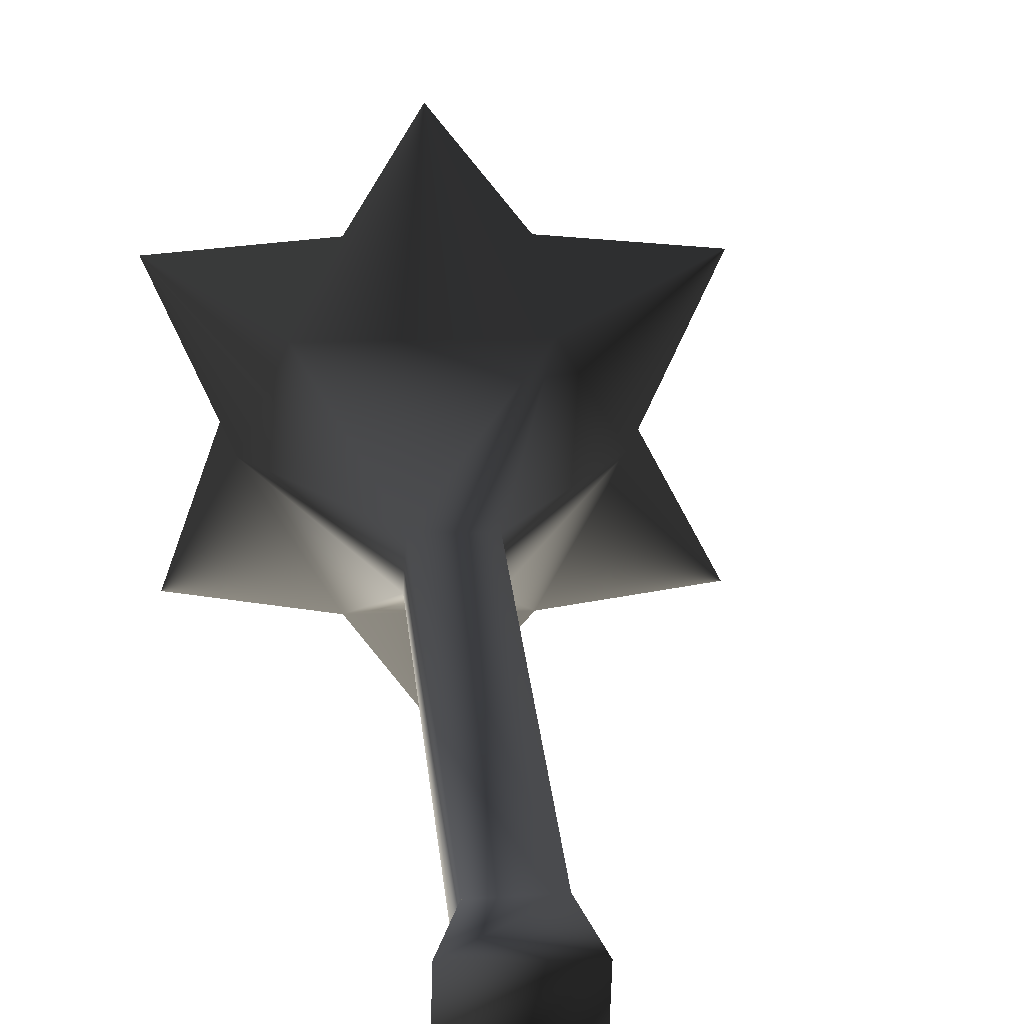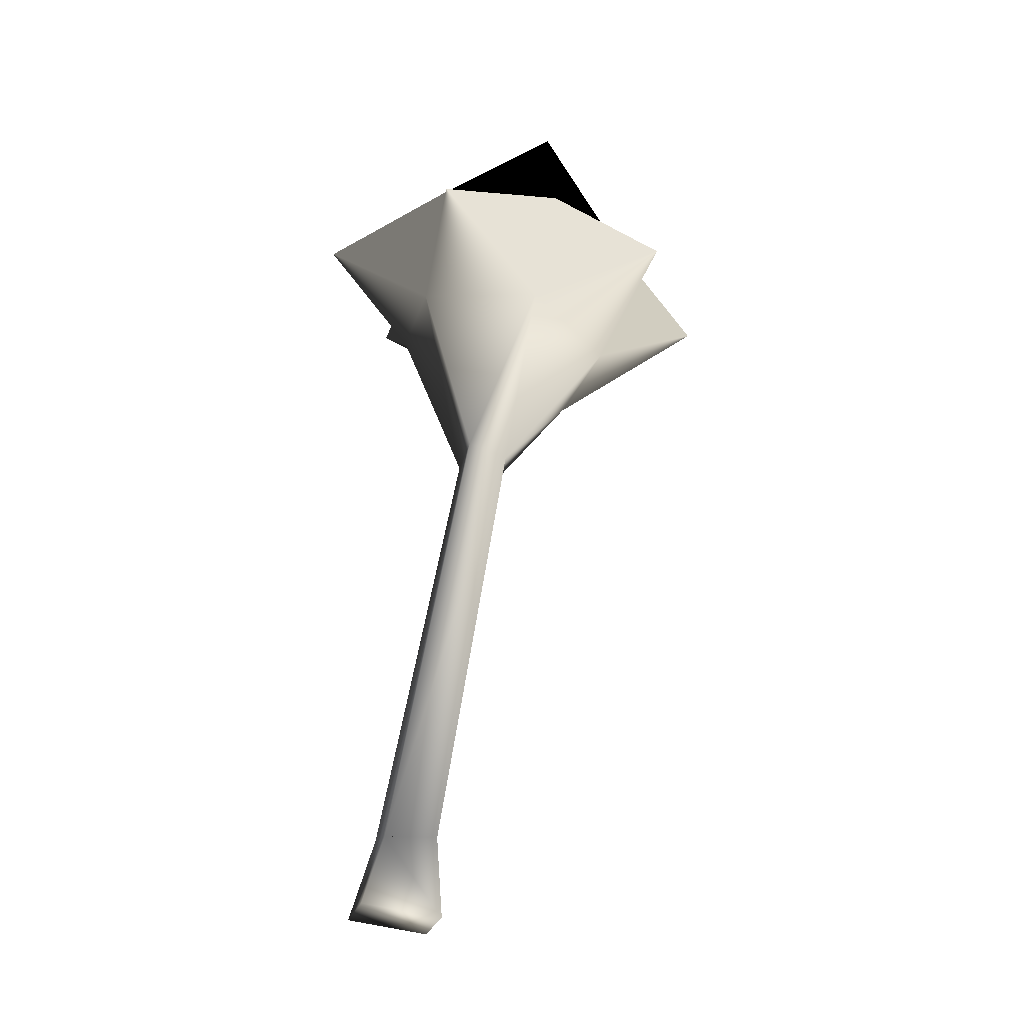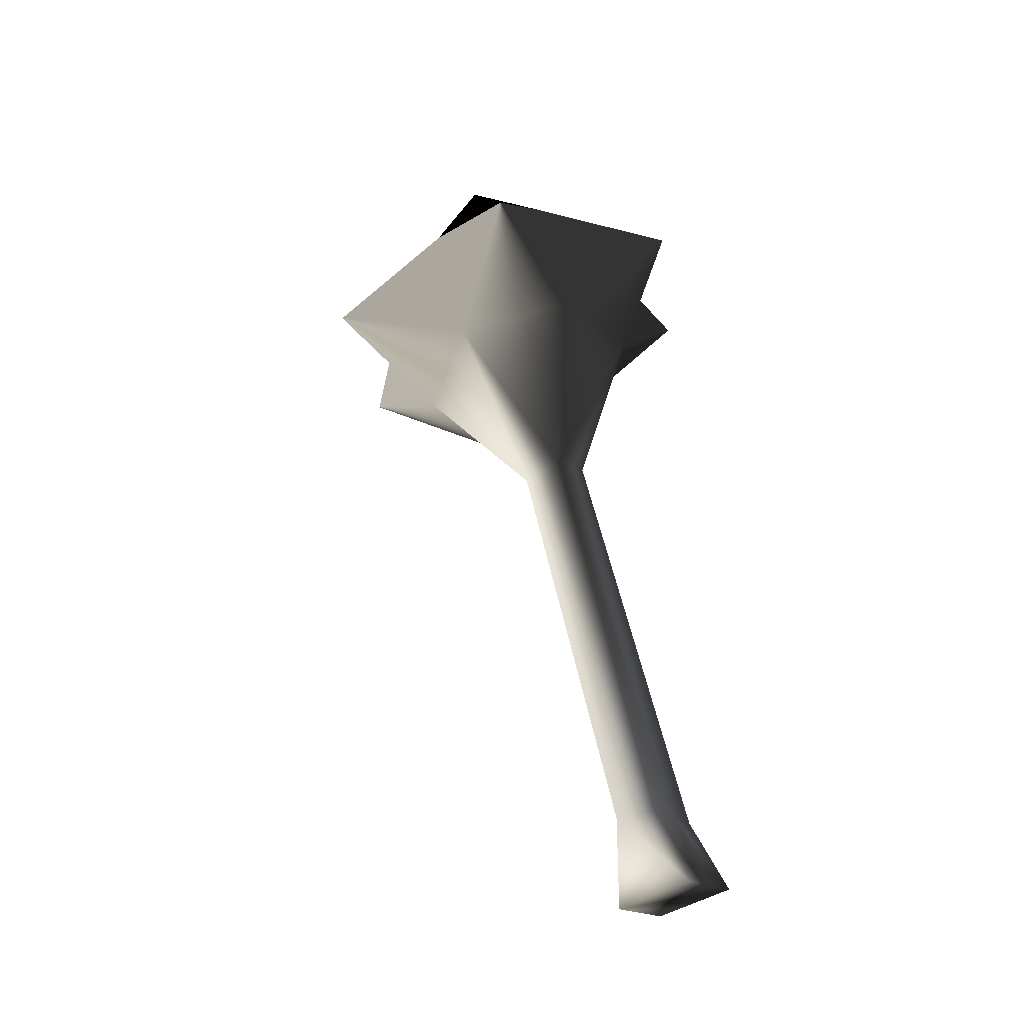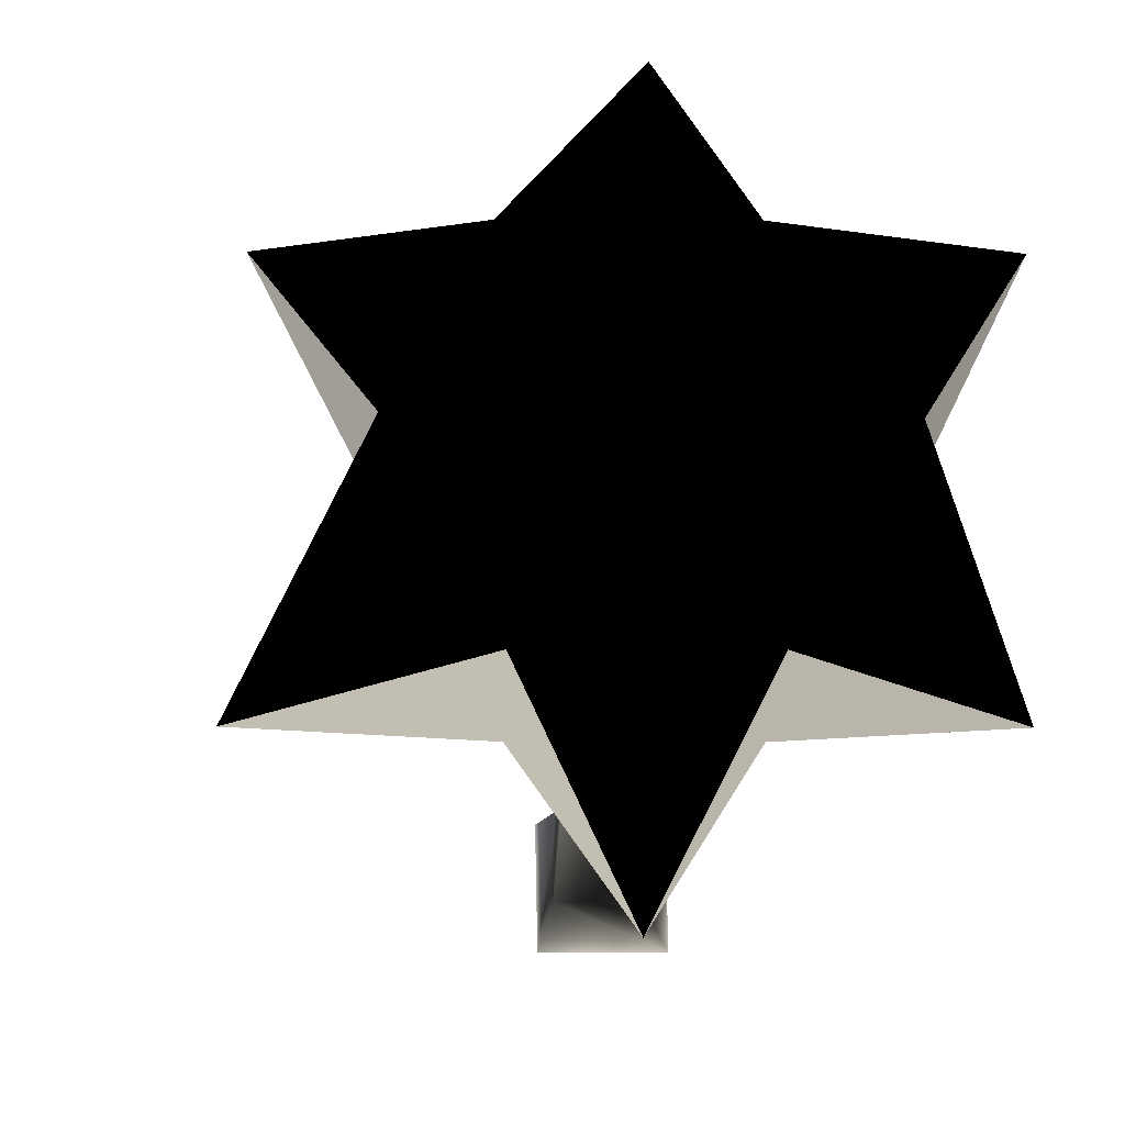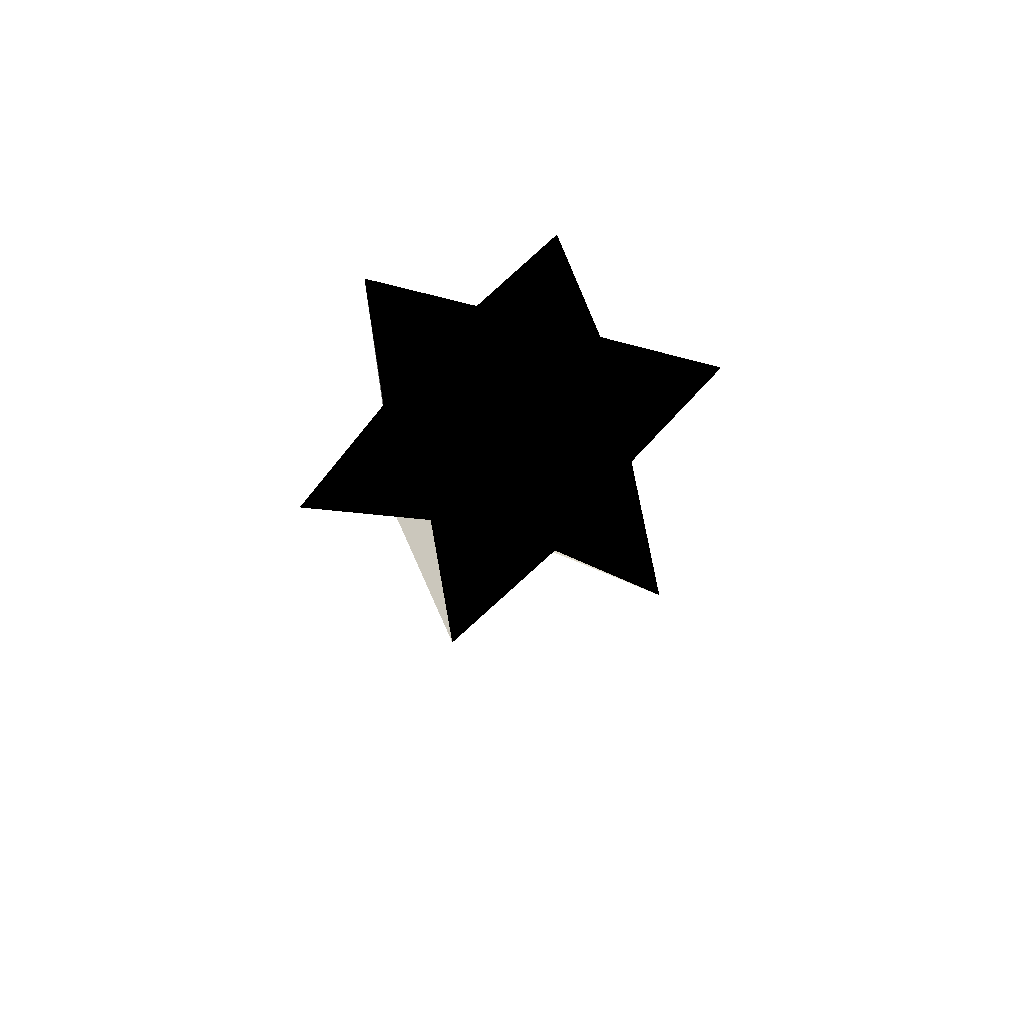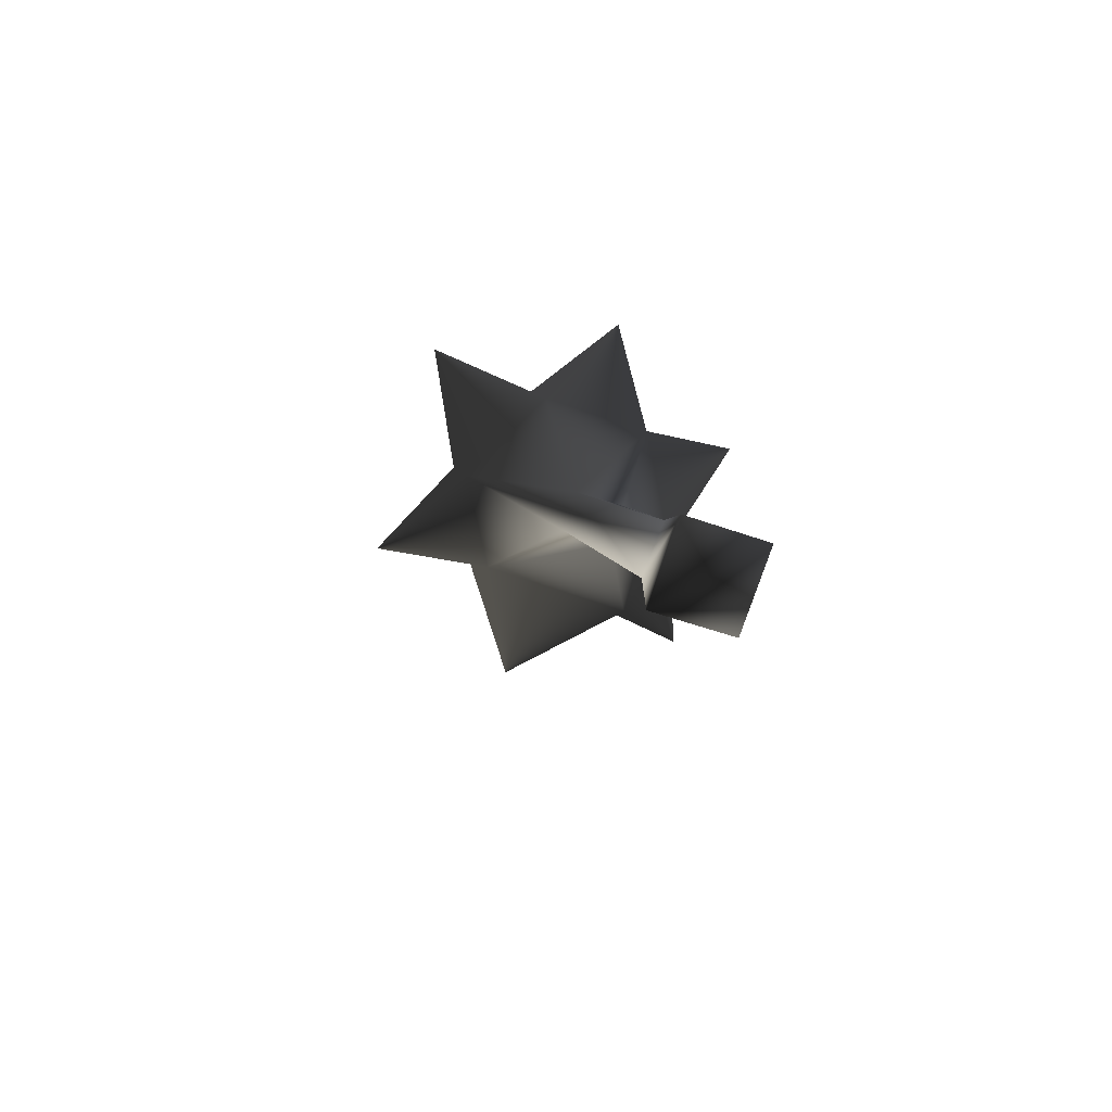
<metadata>
{"format":"obj","ext":"obj","renderer":"f3d","projection":"perspective","resolution":1024,"background":"white","views":[{"elev":13.1,"azim":169.4,"up":"+Y"},{"elev":-14.5,"azim":76.3,"up":"+Z"},{"elev":-29.4,"azim":-55.5,"up":"+Z"},{"elev":-8.1,"azim":-7.1,"up":"+Y"},{"elev":73.1,"azim":-167.5,"up":"+Z"},{"elev":-74.8,"azim":-20.0,"up":"+Z"}]}
</metadata>
<code>
o 2464
v 0 30 20
v -6 23 25
v 3 23 26
v 7 20 15
v -5 20 14
v -14 23 19
v -10 16 27
v -2 18 38
v 8 16 28
v 13 23 22
v 9 14 19
v 3 13 7
v -1 13 6
v -9 14 17
v -15 6 23
v -6 8 29
v 3 8 30
v 12 6 26
v -5 6 19
v -1 -1 25
v 4 6 20
v 3 10 8
v 6 3 -24
v 6 7 -24
v 2 7 -24
v -1 10 7
v 2 3 -24
v 8 1 -29
v 8 7 -30
v 2 1 -30
v 2 7 -31
f 1 2 3
f 1 3 4
f 1 4 5
f 1 5 2
f 2 5 6
f 2 6 7
f 2 7 8
f 2 8 3
f 3 8 9
f 3 9 10
f 3 10 4
f 4 10 11
f 4 11 12
f 4 12 5
f 5 12 13
f 5 13 14
f 5 14 6
f 6 14 7
f 7 14 15
f 7 15 16
f 7 16 8
f 8 16 17
f 8 17 9
f 9 17 18
f 9 18 11
f 9 11 10
f 15 19 16
f 16 19 20
f 16 20 17
f 17 20 21
f 17 21 18
f 18 21 11
f 11 21 22
f 11 22 12
f 12 22 23
f 12 23 24
f 12 24 25
f 12 25 13
f 12 13 22
f 22 13 26
f 22 26 23
f 23 26 27
f 23 27 28
f 23 28 29
f 23 29 24
f 23 24 25
f 23 25 27
f 27 25 30
f 27 30 28
f 28 30 31
f 28 31 29
f 29 31 25
f 29 25 24
f 15 14 19
f 19 14 26
f 19 26 21
f 19 21 20
f 21 26 22
f 14 13 26
f 26 13 25
f 26 25 27
f 31 30 25

</code>
